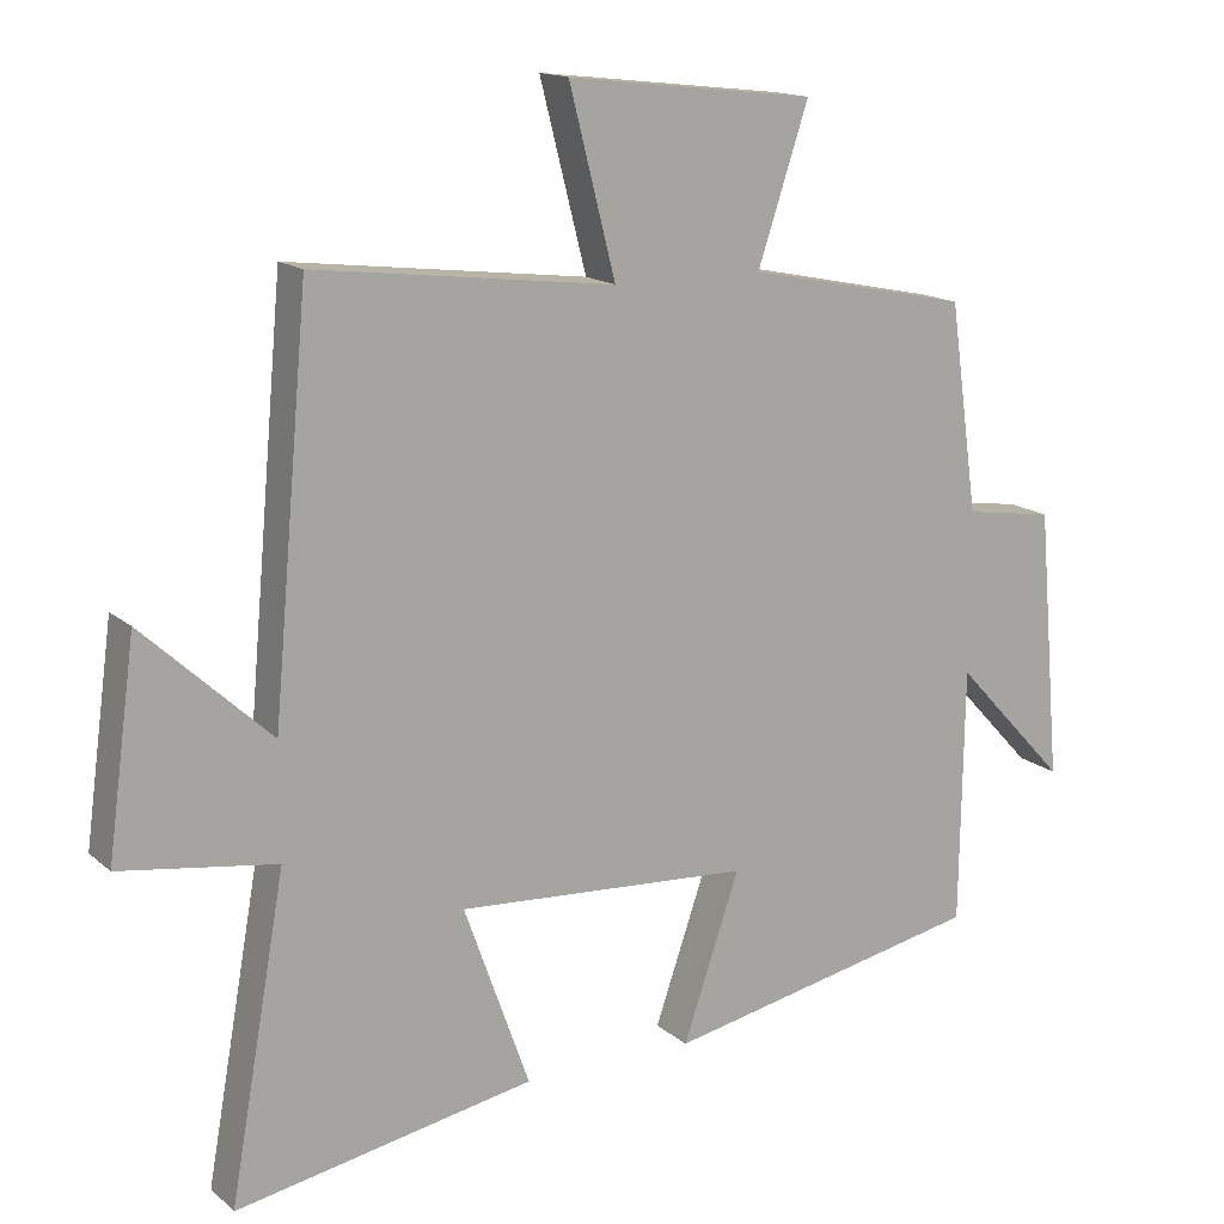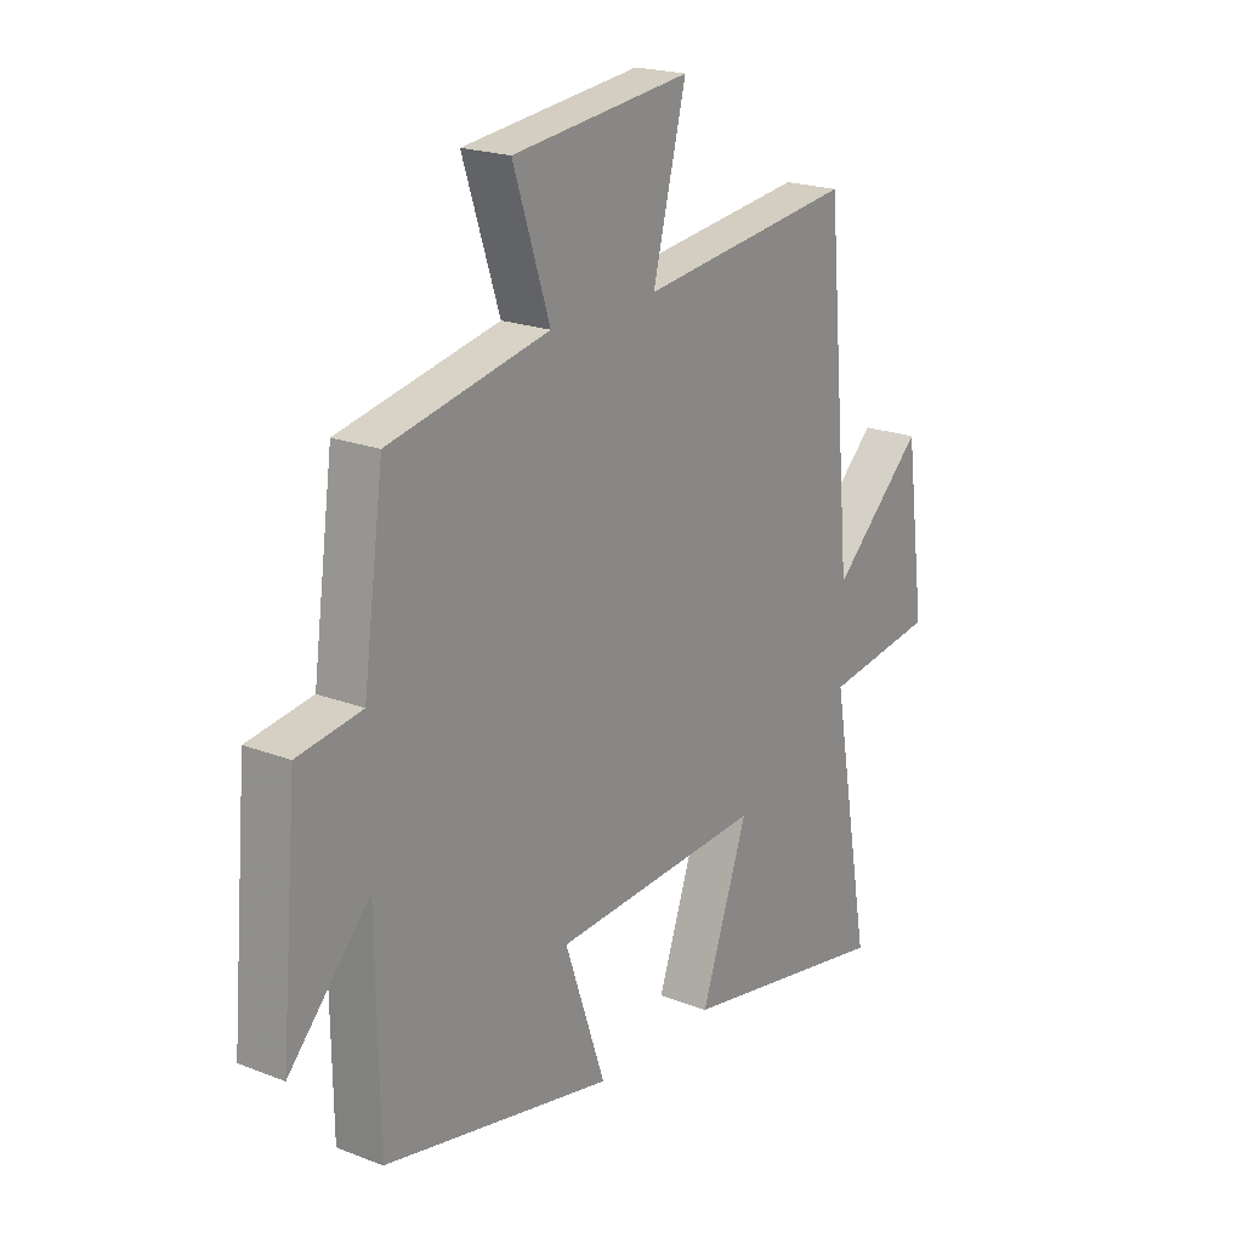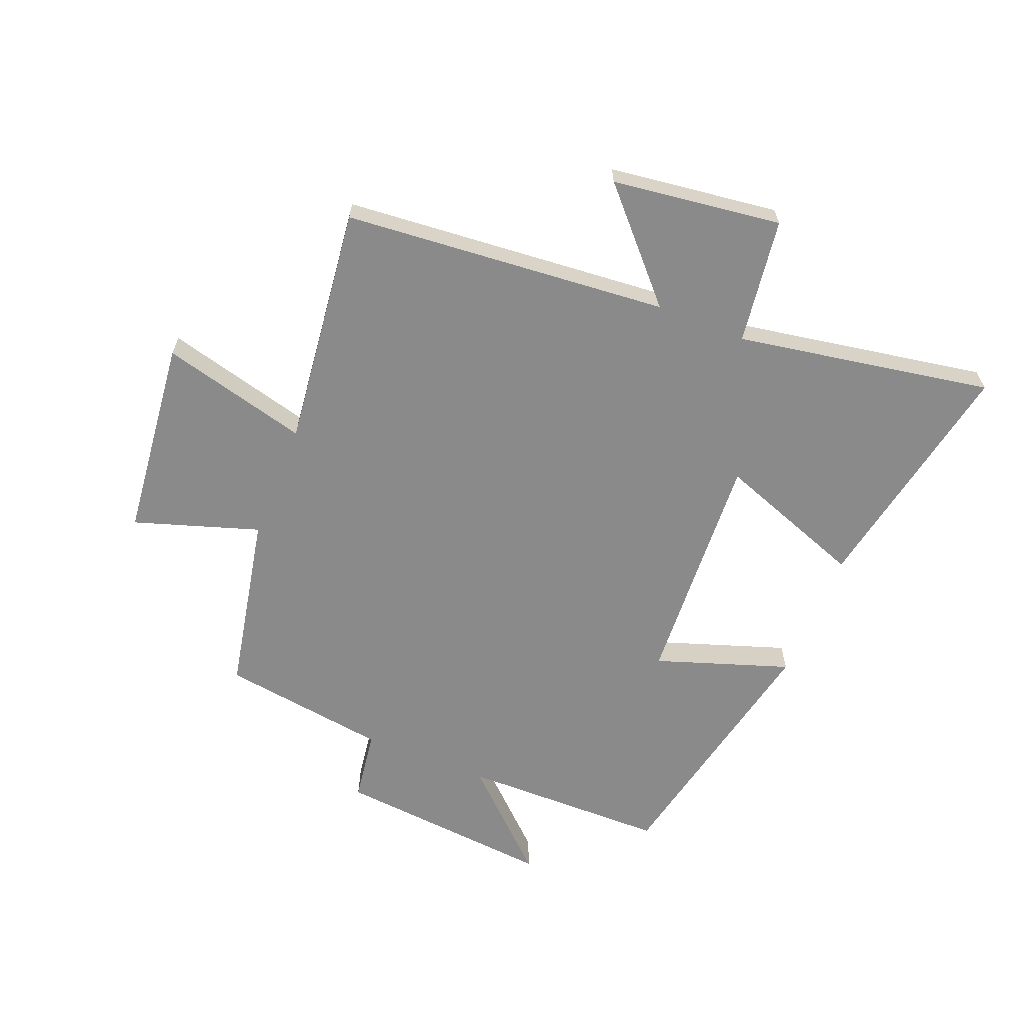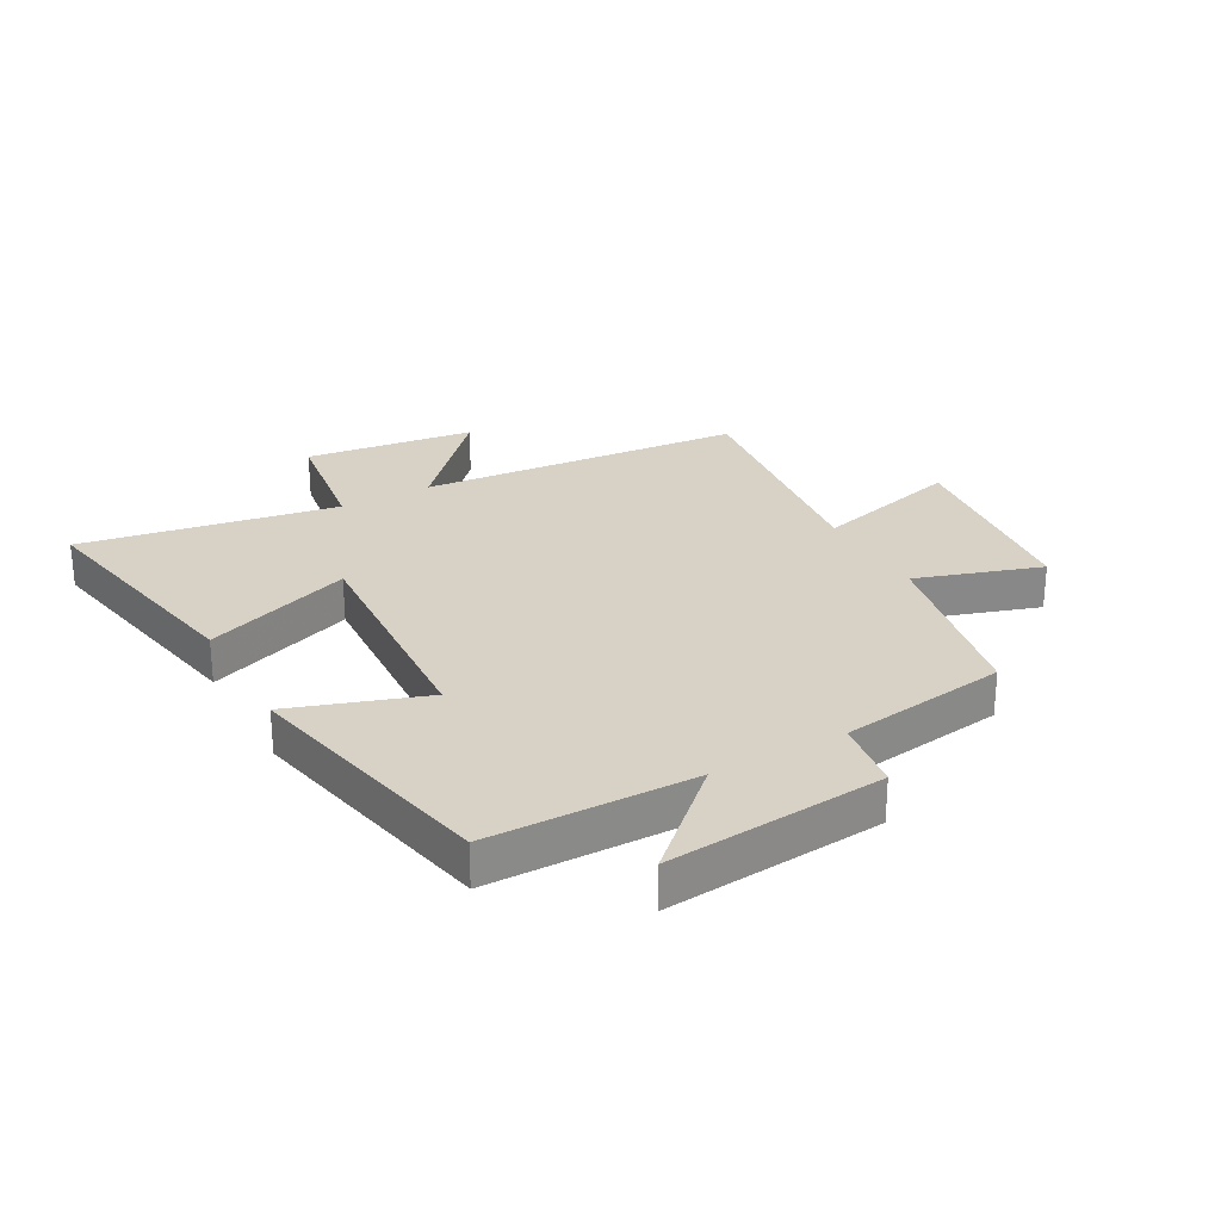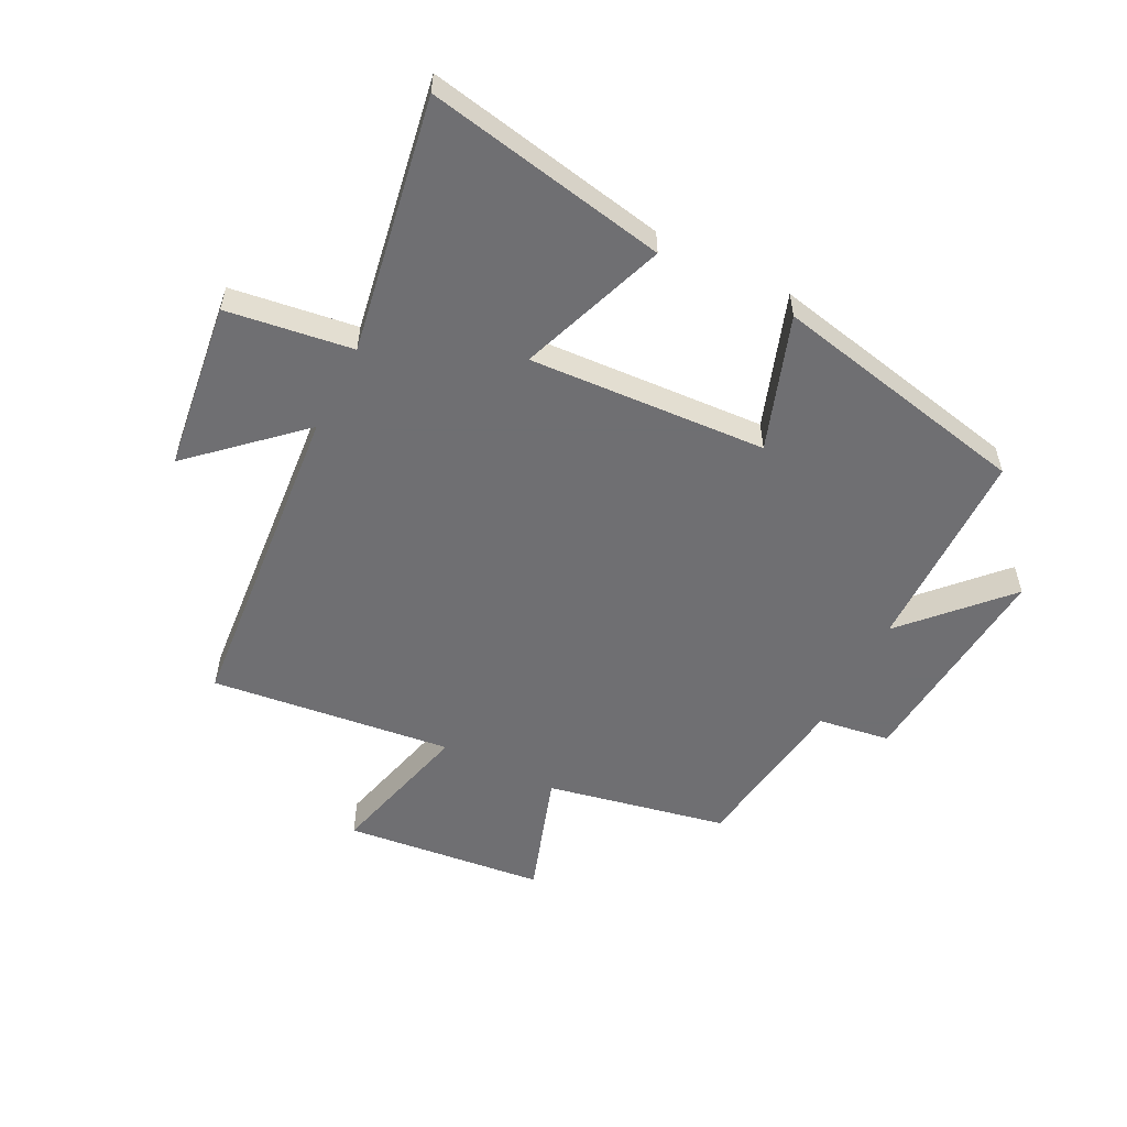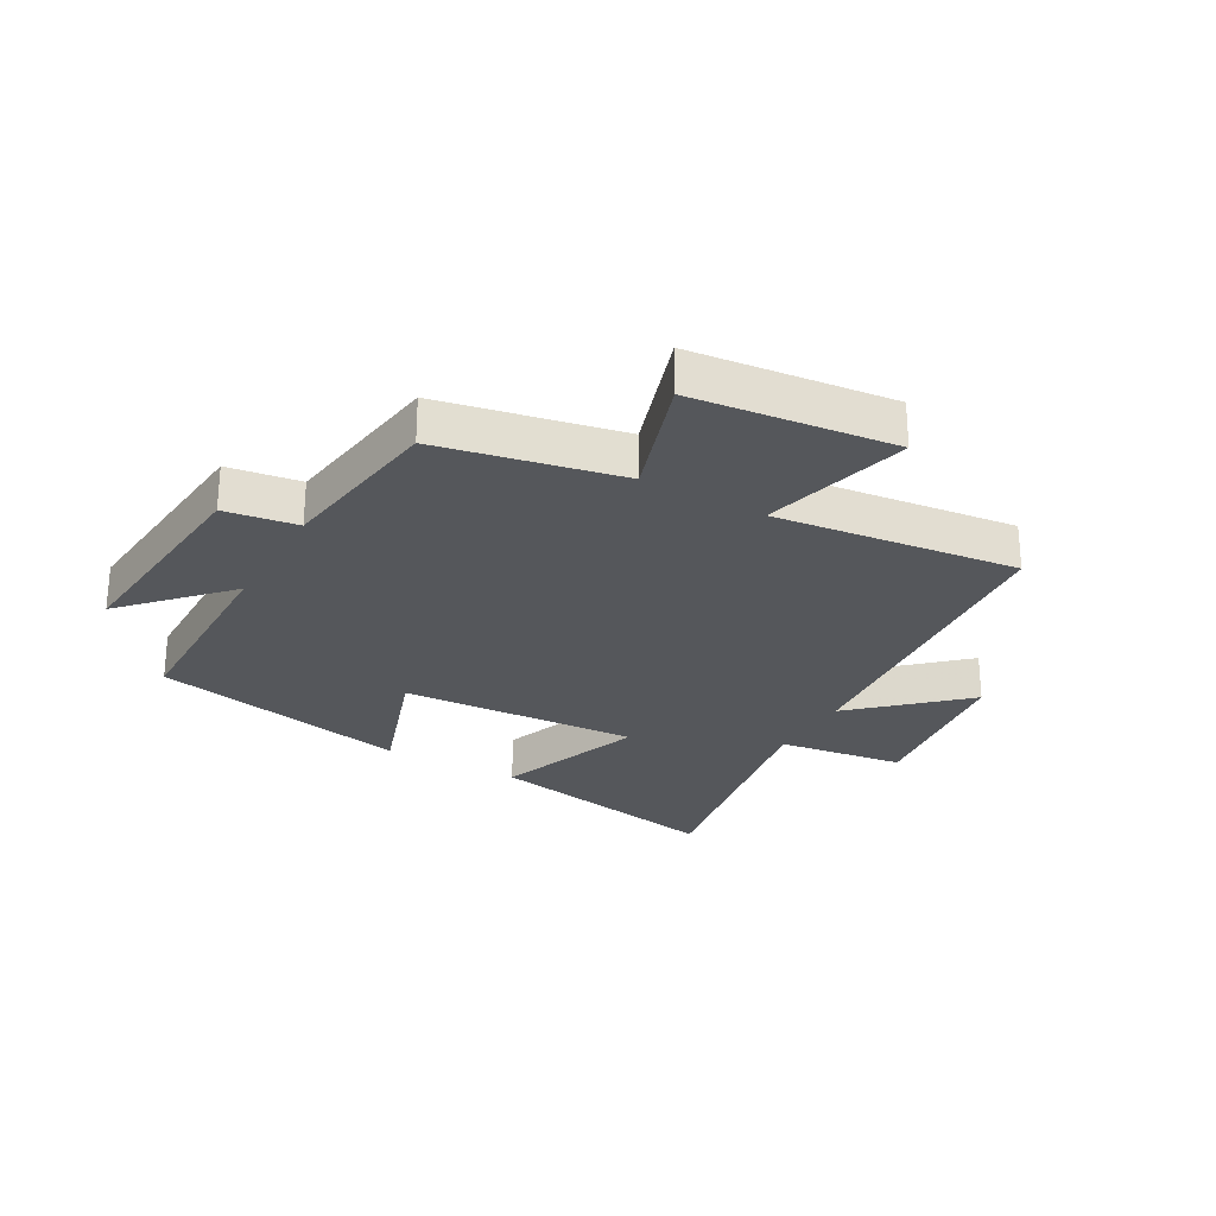
<metadata>
{"format":"obj","ext":"obj","renderer":"f3d","projection":"perspective","resolution":1024,"background":"white","views":[{"elev":15.1,"azim":149.5,"up":"+Z"},{"elev":20.7,"azim":-55.0,"up":"+Z"},{"elev":-63.6,"azim":67.9,"up":"+Y"},{"elev":27.4,"azim":-119.1,"up":"+Y"},{"elev":-54.7,"azim":153.0,"up":"+Y"},{"elev":-26.8,"azim":-29.6,"up":"+Y"}]}
</metadata>
<code>
v 0.451 0.07 0.549
v 0.5 0.07 0.005
v 0.673 0.07 0.165
v 0.711 0.07 -0.119
v 0.5 0.07 -0.149
v 0.576 0.07 -0.577
v 0.171 0.07 -0.5
v 0.26 0.07 -0.252
v -0.138 0.07 -0.276
v -0.061 0.07 -0.5
v -0.495 0.07 -0.409
v -0.5 0.07 -0.063
v -0.653 0.07 -0.227
v -0.621 0.07 0.139
v -0.5 0.07 0.157
v -0.461 0.07 0.438
v -0.159 0.07 0.5
v -0.228 0.07 0.709
v 0.108 0.07 0.747
v 0.045 0.07 0.5
v 0.451 0 0.549
v 0.5 0 0.005
v 0.673 0 0.165
v 0.711 0 -0.119
v 0.5 0 -0.149
v 0.576 0 -0.577
v 0.171 0 -0.5
v 0.26 0 -0.252
v -0.138 0 -0.276
v -0.061 0 -0.5
v -0.495 0 -0.409
v -0.5 0 -0.063
v -0.653 0 -0.227
v -0.621 0 0.139
v -0.5 0 0.157
v -0.461 0 0.438
v -0.159 0 0.5
v -0.228 0 0.709
v 0.108 0 0.747
v 0.045 0 0.5
f 17 18 19 20
f 15 16 17 20
f 15 20 1 2
f 12 13 14 15
f 11 12 15
f 10 11 15
f 9 10 15
f 8 9 15 2
f 5 6 7 8
f 5 8 2 3
f 3 4 5
f 40 39 38 37
f 40 37 36 35
f 22 21 40 35
f 35 34 33 32
f 35 32 31
f 35 31 30
f 35 30 29
f 22 35 29 28
f 28 27 26 25
f 23 22 28 25
f 25 24 23
f 1 21 22 2
f 2 22 23 3
f 3 23 24 4
f 4 24 25 5
f 5 25 26 6
f 6 26 27 7
f 7 27 28 8
f 8 28 29 9
f 9 29 30 10
f 10 30 31 11
f 11 31 32 12
f 12 32 33 13
f 13 33 34 14
f 14 34 35 15
f 15 35 36 16
f 16 36 37 17
f 17 37 38 18
f 18 38 39 19
f 19 39 40 20
f 20 40 21 1

</code>
